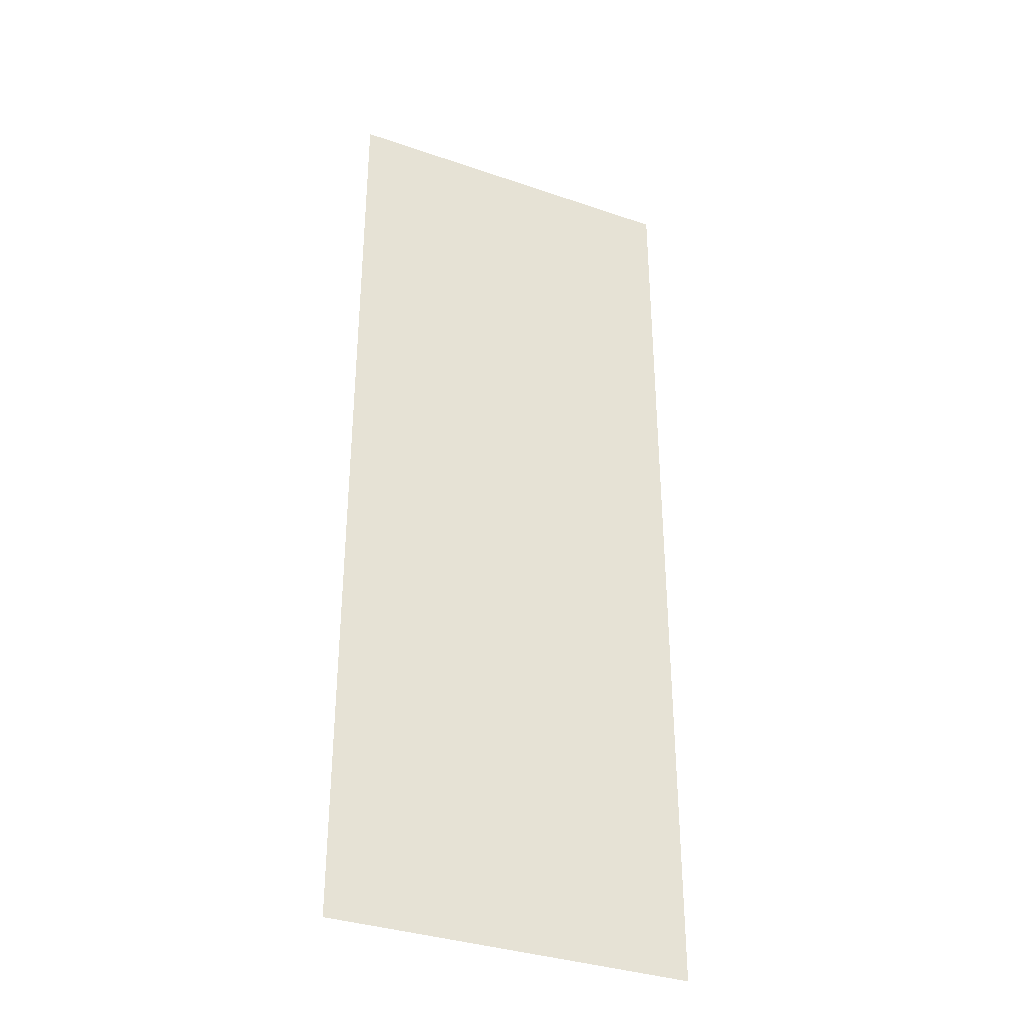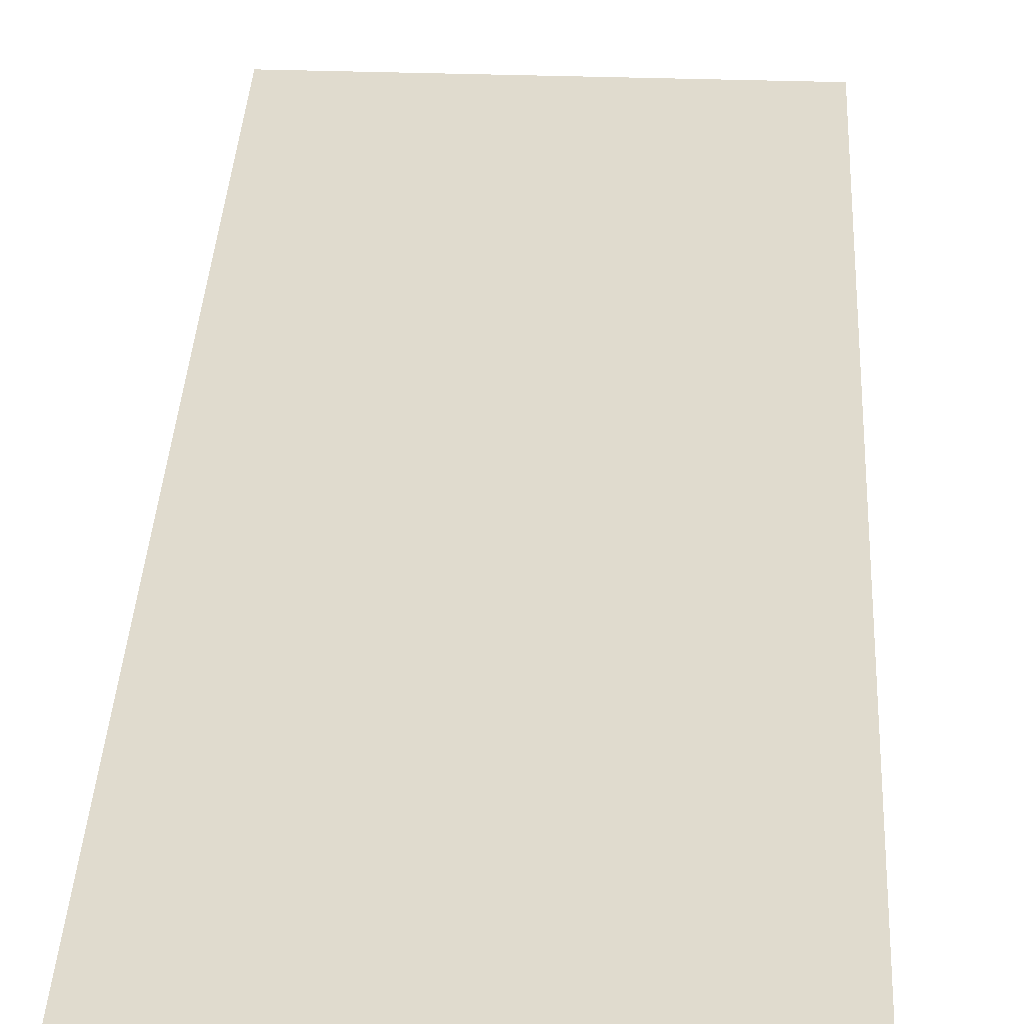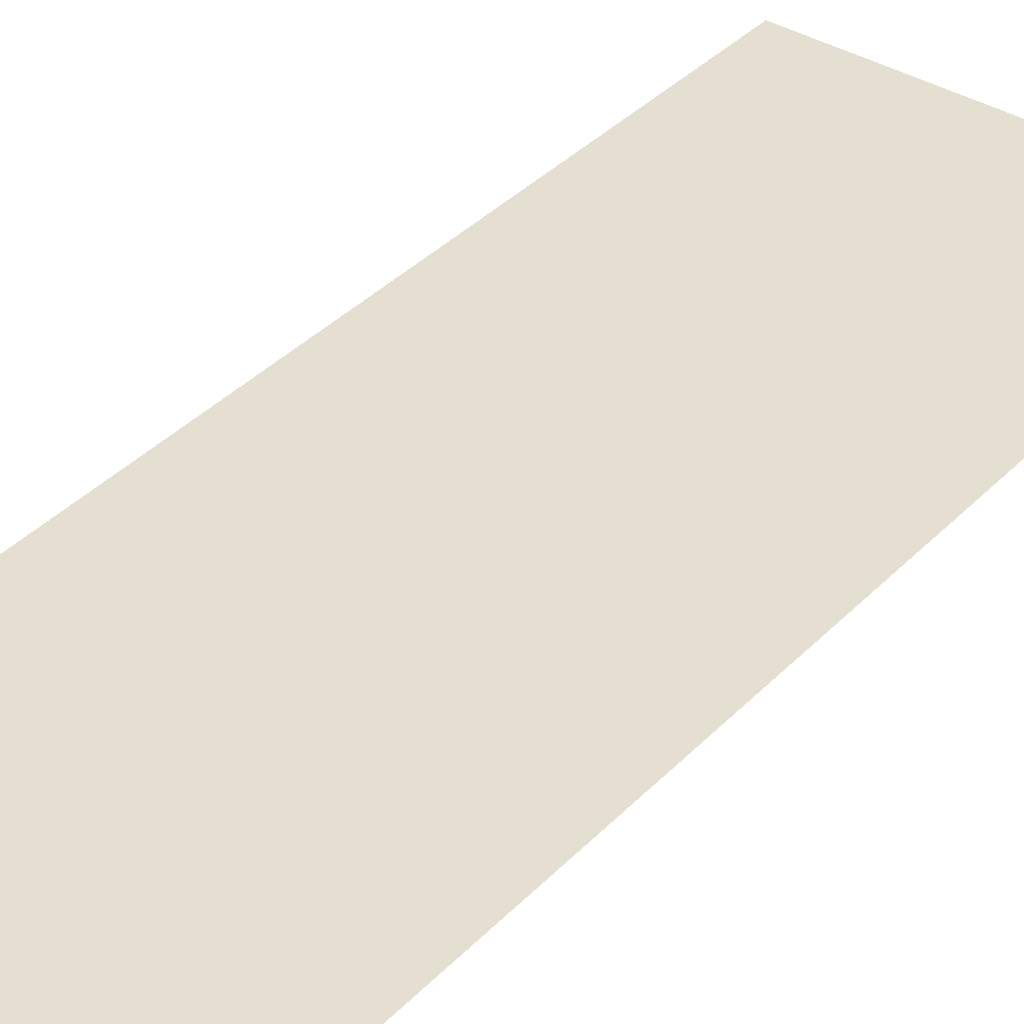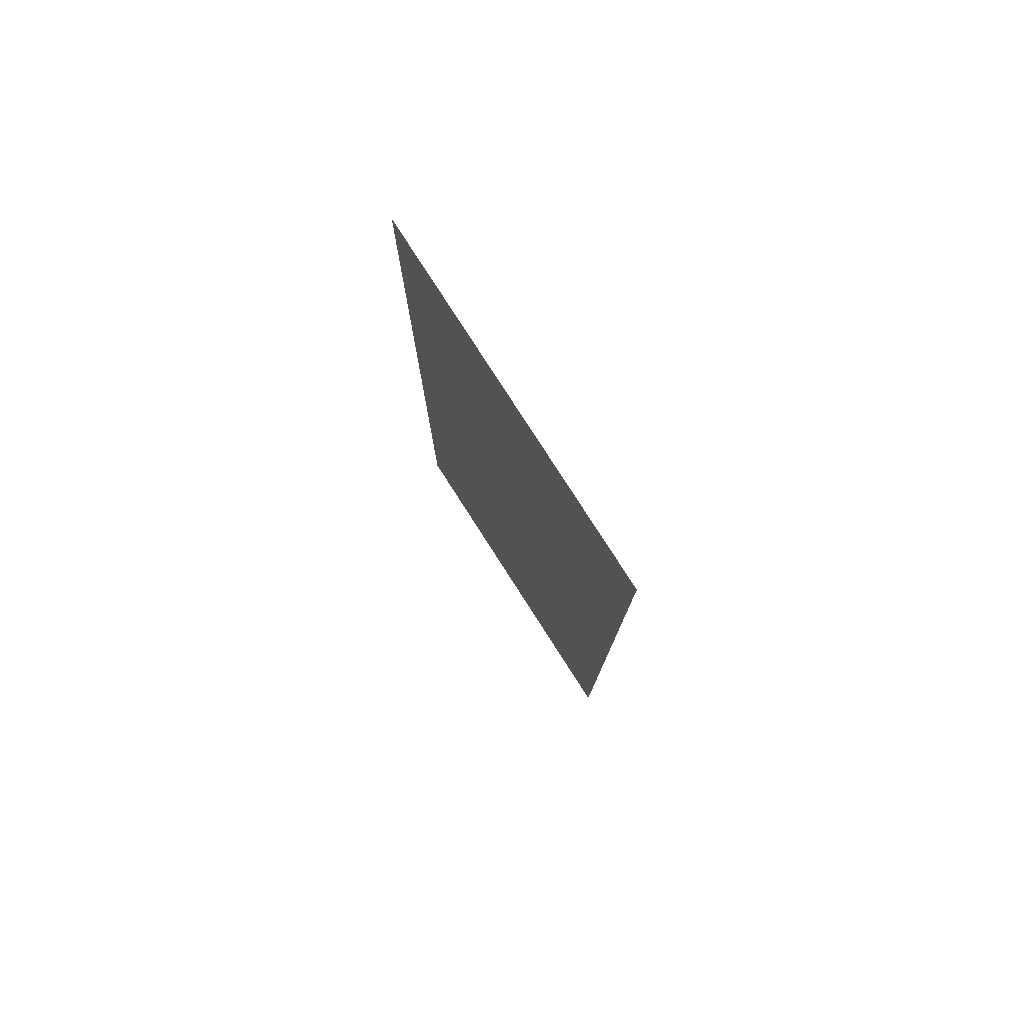
<metadata>
{"format":"obj","ext":"obj","renderer":"f3d","projection":"perspective","resolution":1024,"background":"white","views":[{"elev":-35.0,"azim":-24.6,"up":"+Z"},{"elev":33.6,"azim":-177.3,"up":"+Y"},{"elev":37.5,"azim":-142.0,"up":"+Y"},{"elev":79.4,"azim":57.3,"up":"+Z"}]}
</metadata>
<code>
v  -12 -0.3 32
v  -8 -0.3 32
v  0 -0.3 32
v  8 -0.3 32
v  12 -0.3 32
v  -12 -0.3 -0
v  -8 -0.3 -0
v  0 -0.3 -0
v  8 -0.3 -0
v  12 -0.3 -0
v  -12 -0.3 -32
v  12 -0.3 -32
g Plane004
f 1 2 7
f 7 6 1
f 2 3 8
f 8 7 2
f 3 4 9
f 9 8 3
f 4 5 10
f 10 9 4
f 11 6 7
f 7 8 11
f 9 10 12
f 9 12 8
f 8 12 11

</code>
